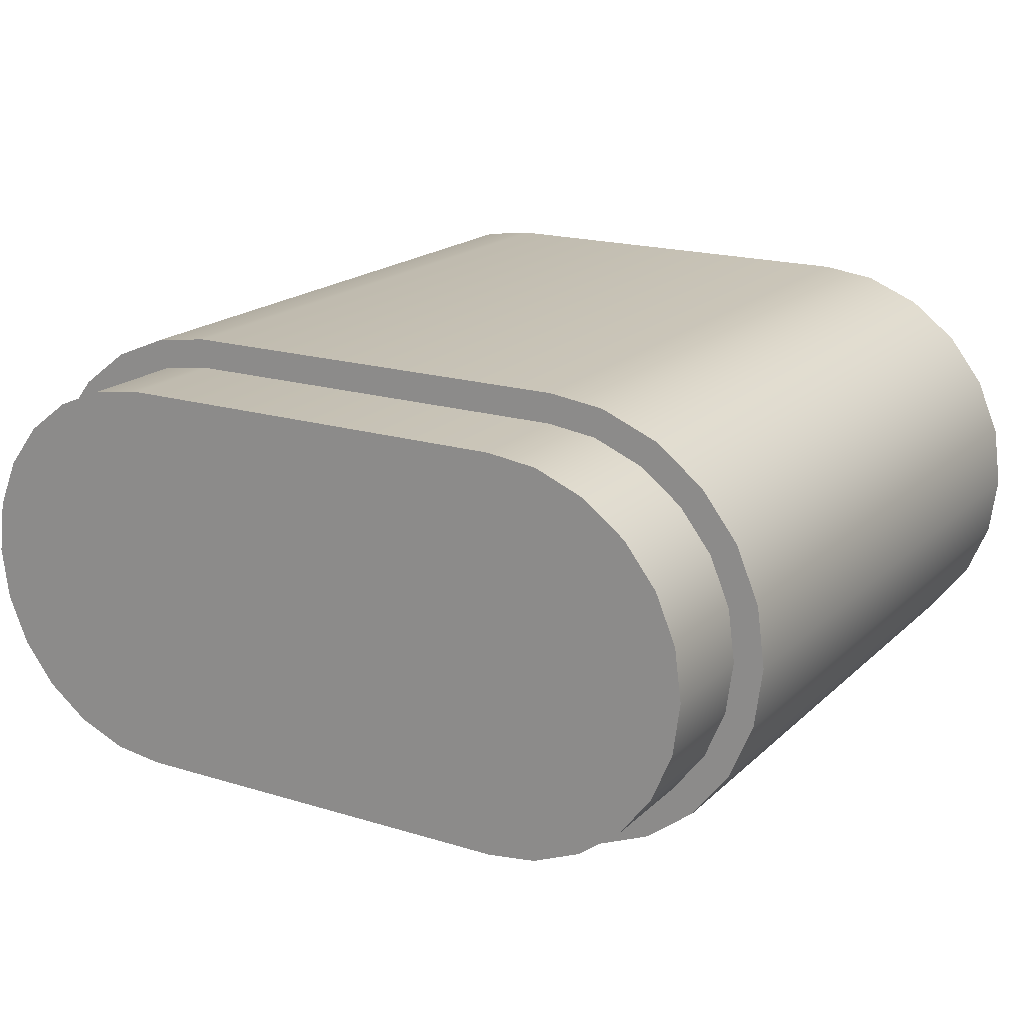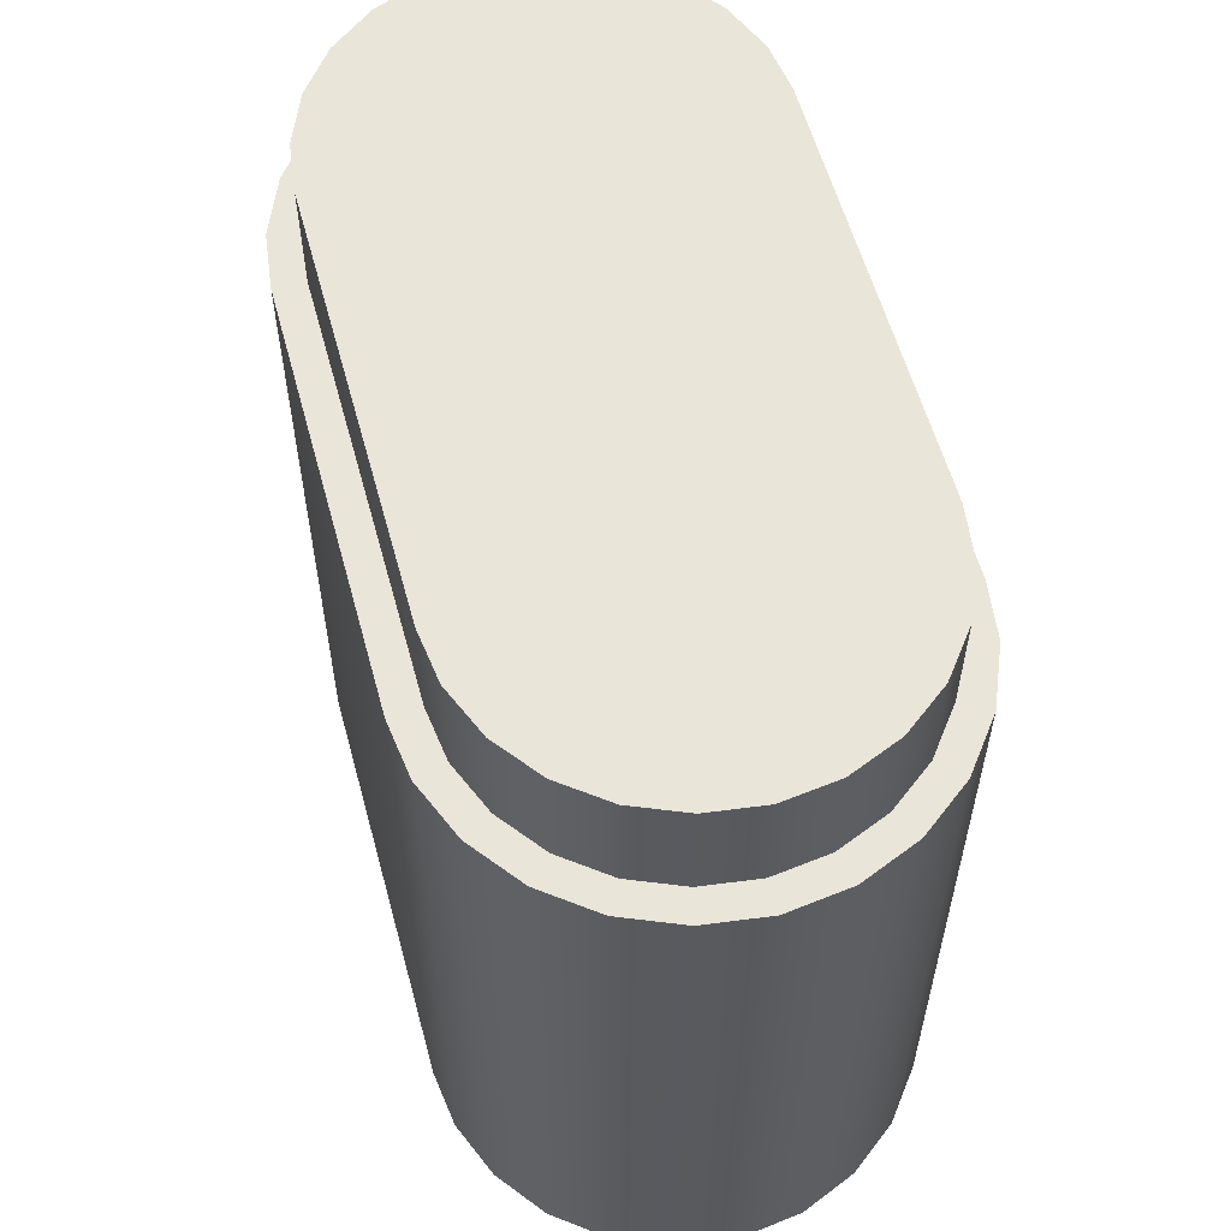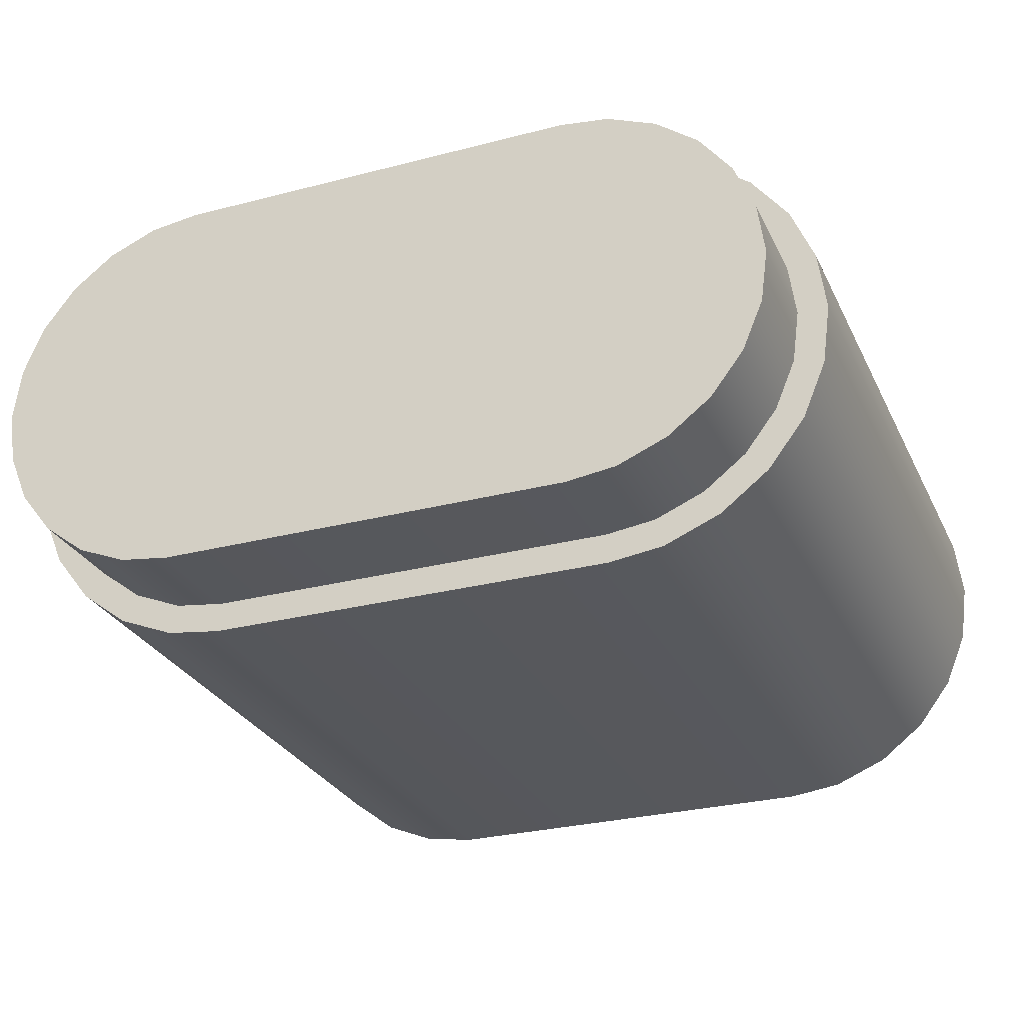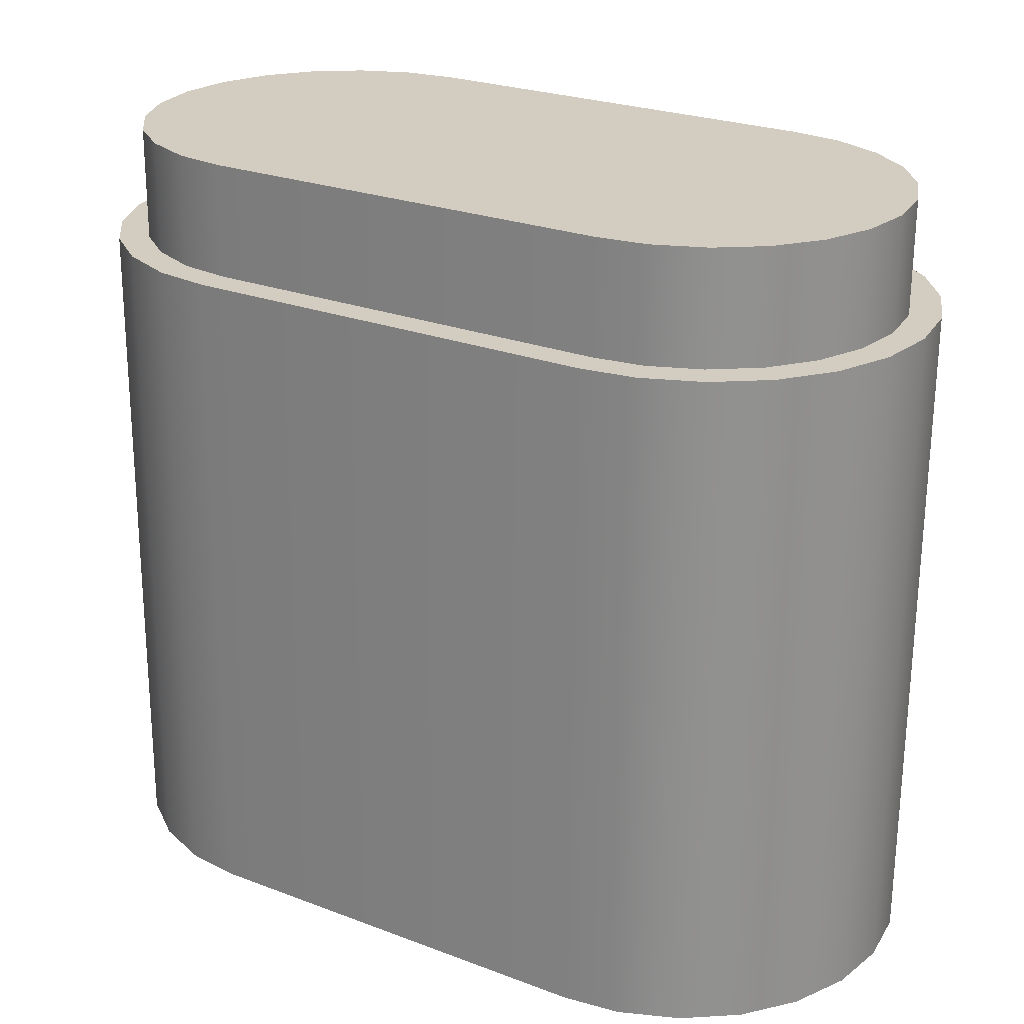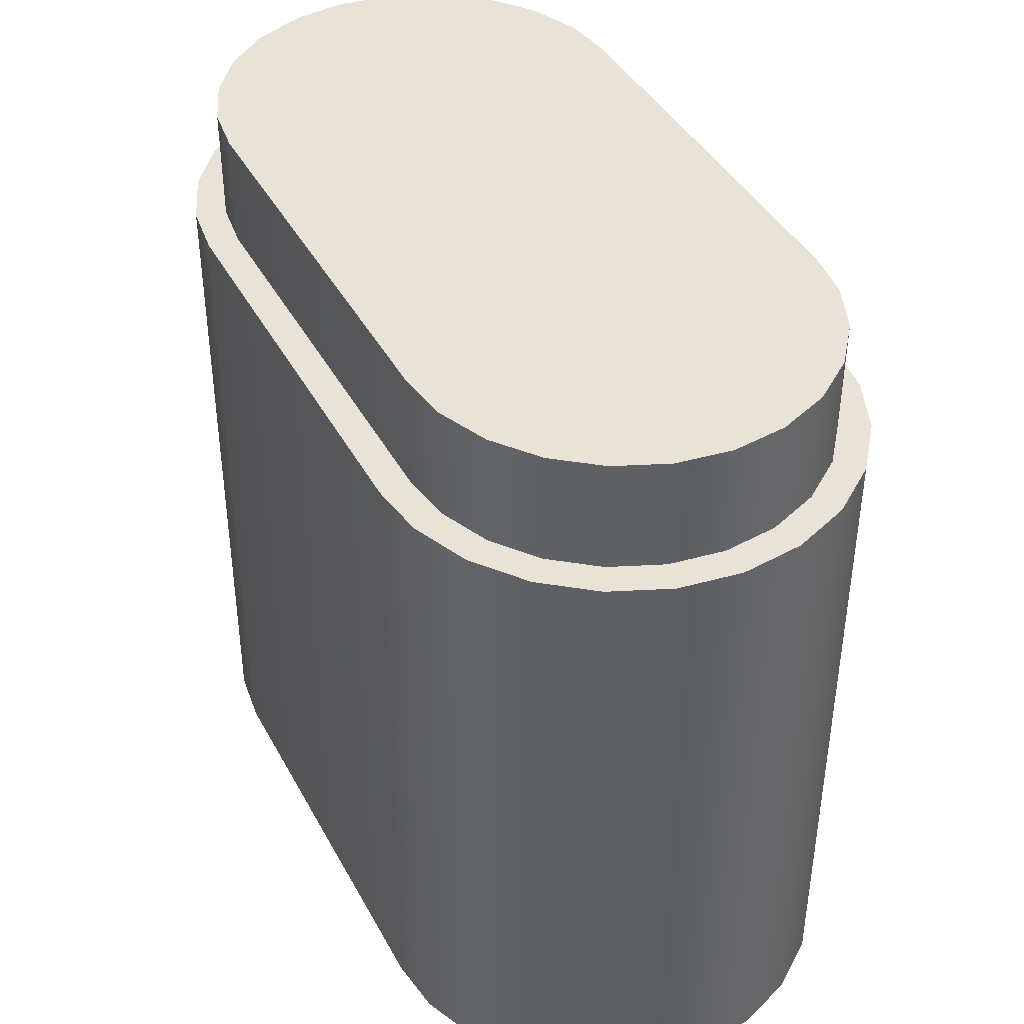
<metadata>
{"format":"obj","ext":"obj","renderer":"f3d","projection":"perspective","resolution":1024,"background":"white","views":[{"elev":18.4,"azim":30.3,"up":"+Y"},{"elev":57.8,"azim":-105.3,"up":"+Z"},{"elev":-28.1,"azim":21.2,"up":"+Y"},{"elev":24.2,"azim":-148.3,"up":"+Z"},{"elev":41.1,"azim":-116.4,"up":"+Z"}]}
</metadata>
<code>
o Group13/mesh31/mesh31-geometry#mesh31-geometry
v -0.0121 0.09135 0.2112
v 0.01401 0.09135 0.2043
v -0.01205 0.09135 0.2042
v 0.01396 0.09135 0.2114
v -0.01218 0.09325 0.2042
v -0.01524 0.09093 0.2112
v -0.0121 0.06566 0.2112
v 0.01715 0.09093 0.2043
v 0.01413 0.09325 0.2043
v -0.0152 0.09093 0.2041
v 0.01396 0.06566 0.2114
v 0.0171 0.09093 0.2114
v 0.0144 0.09325 0.1621
v -0.01569 0.09279 0.2041
v -0.01191 0.09325 0.1619
v -0.01835 0.08965 0.2112
v -0.01524 0.06607 0.2112
v -0.01205 0.06566 0.2042
v 0.02025 0.08965 0.2044
v 0.01765 0.09279 0.2043
v 0.01792 0.09279 0.1621
v -0.0183 0.08965 0.2041
v -0.01542 0.09279 0.1619
v -0.0152 0.06607 0.2041
v 0.0171 0.06607 0.2114
v 0.01401 0.06566 0.2043
v 0.02021 0.08965 0.2114
v 0.02121 0.09131 0.2044
v 0.02148 0.09131 0.1621
v 0.01428 0.09135 0.1621
v 0.01742 0.09093 0.1621
v -0.01926 0.09131 0.2041
v -0.01178 0.09135 0.1619
v -0.01493 0.09093 0.1619
v -0.02101 0.0876 0.2111
v -0.01835 0.06736 0.2112
v -0.0183 0.06736 0.2041
v -0.01218 0.06376 0.2042
v 0.01428 0.06566 0.1621
v 0.02292 0.0876 0.2044
v 0.02052 0.08965 0.1621
v 0.01909 0.08715 0.1621
v 0.01668 0.08815 0.1621
v -0.02096 0.0876 0.2041
v -0.01899 0.09131 0.1619
v -0.01418 0.08815 0.1619
v -0.01803 0.08965 0.1619
v -0.01569 0.06422 0.2041
v -0.01926 0.0657 0.2041
v -0.01899 0.0657 0.1619
v 0.02021 0.06736 0.2114
v 0.01715 0.06607 0.2043
v 0.01413 0.06376 0.2043
v -0.01178 0.06566 0.1619
v -0.01542 0.06422 0.1619
v 0.02287 0.0876 0.2114
v 0.02428 0.08896 0.2044
v 0.02455 0.08896 0.1621
v 0.02319 0.0876 0.1621
v 0.02115 0.08557 0.1621
v 0.01409 0.08849 0.1621
v -0.02232 0.08896 0.2041
v -0.01659 0.08715 0.1619
v -0.01159 0.08849 0.1619
v -0.02301 0.08494 0.2041
v -0.02101 0.0694 0.2111
v -0.02096 0.0694 0.2041
v -0.02205 0.06805 0.1618
v -0.01191 0.06376 0.1619
v 0.01409 0.06851 0.1621
v 0.02492 0.08494 0.2114
v 0.02496 0.08494 0.2044
v 0.02663 0.0859 0.2044
v 0.02274 0.0835 0.1621
v 0.01909 0.06985 0.1621
v 0.01668 0.06885 0.1621
v -0.02205 0.08896 0.1618
v -0.02069 0.0876 0.1619
v -0.01866 0.08557 0.1619
v -0.01418 0.06885 0.1619
v -0.02305 0.08494 0.2111
v -0.02467 0.0859 0.2041
v -0.0244 0.0859 0.1618
v -0.02232 0.06805 0.2041
v -0.01493 0.06607 0.1619
v -0.01803 0.06736 0.1619
v -0.01659 0.06985 0.1619
v -0.02069 0.0694 0.1619
v 0.02287 0.0694 0.2114
v 0.02025 0.06736 0.2044
v 0.01765 0.06422 0.2043
v 0.0144 0.06376 0.1621
v -0.01159 0.06851 0.1619
v 0.02625 0.08183 0.2044
v 0.02524 0.08494 0.1622
v 0.0269 0.0859 0.1622
v 0.02374 0.08109 0.1621
v 0.02115 0.07144 0.1621
v -0.0243 0.08183 0.2041
v -0.02588 0.08233 0.1618
v -0.02305 0.07207 0.2111
v -0.02301 0.07207 0.2041
v -0.02467 0.07111 0.2041
v -0.01866 0.07144 0.1619
v -0.02274 0.07207 0.1618
v 0.02121 0.0657 0.2044
v 0.01792 0.06422 0.1621
v 0.01742 0.06607 0.1621
v 0.0262 0.08183 0.2114
v 0.02492 0.07207 0.2114
v 0.02669 0.0785 0.2044
v 0.0281 0.08233 0.2044
v 0.02652 0.08183 0.1622
v 0.02408 0.0785 0.1621
v 0.02274 0.07351 0.1621
v 0.02052 0.06736 0.1621
v -0.02274 0.08494 0.1618
v -0.02025 0.0835 0.1619
v -0.02434 0.08183 0.2111
v -0.02473 0.0785 0.2041
v -0.02615 0.08233 0.2041
v -0.0244 0.07111 0.1618
v -0.02025 0.07351 0.1619
v -0.02124 0.07592 0.1619
v 0.02292 0.0694 0.2044
v 0.02496 0.07207 0.2044
v 0.02664 0.0785 0.2114
v 0.02663 0.07111 0.2044
v 0.02524 0.07207 0.1622
v 0.02319 0.0694 0.1621
v 0.02837 0.08233 0.1622
v 0.02696 0.0785 0.1622
v 0.02374 0.07592 0.1621
v -0.02124 0.08109 0.1619
v -0.02638 0.0785 0.1618
v -0.02434 0.07517 0.2111
v -0.0243 0.07517 0.2041
v -0.02615 0.07468 0.2041
v -0.02402 0.07517 0.1618
v -0.02158 0.0785 0.1619
v 0.02428 0.06805 0.2044
v 0.02148 0.0657 0.1621
v 0.0262 0.07517 0.2114
v 0.02625 0.07517 0.2044
v 0.0281 0.07468 0.2044
v 0.02652 0.07517 0.1622
v 0.02861 0.0785 0.2044
v 0.0269 0.07111 0.1622
v -0.02402 0.08183 0.1618
v -0.02478 0.0785 0.2111
v -0.02665 0.0785 0.2041
v -0.02588 0.07468 0.1618
v -0.02446 0.0785 0.1618
v 0.02455 0.06805 0.1621
v 0.02888 0.0785 0.1622
v 0.02837 0.07468 0.1622
f 1 2 3
f 2 1 4
f 3 2 1
f 4 1 2
f 2 5 3
f 3 5 2
f 3 6 1
f 1 6 3
f 7 4 1
f 1 4 7
f 4 8 2
f 2 8 4
f 2 9 5
f 5 9 2
f 3 5 10
f 10 5 3
f 6 3 10
f 10 3 6
f 7 1 6
f 6 1 7
f 11 4 7
f 7 4 11
f 8 4 12
f 12 4 8
f 8 9 2
f 2 9 8
f 13 5 9
f 9 5 13
f 10 5 14
f 14 5 10
f 15 14 5
f 5 14 15
f 10 16 6
f 6 16 10
f 7 6 17
f 17 6 7
f 11 12 4
f 4 12 11
f 18 11 7
f 7 11 18
f 12 19 8
f 8 19 12
f 8 20 9
f 9 20 8
f 21 9 20
f 20 9 21
f 5 13 15
f 15 13 5
f 9 21 13
f 13 21 9
f 10 14 22
f 22 14 10
f 14 15 23
f 23 15 14
f 16 10 22
f 22 10 16
f 17 6 16
f 16 6 17
f 24 7 17
f 17 7 24
f 25 12 11
f 11 12 25
f 11 18 26
f 26 18 11
f 7 24 18
f 18 24 7
f 19 12 27
f 27 12 19
f 19 20 8
f 20 28 19
f 8 20 19
f 20 29 21
f 21 29 20
f 13 30 15
f 15 30 13
f 21 31 13
f 13 31 30
f 13 31 21
f 30 31 13
f 22 14 32
f 32 14 22
f 23 32 14
f 14 32 23
f 15 33 34
f 15 34 23
f 34 33 15
f 23 34 15
f 22 35 16
f 16 35 22
f 17 16 36
f 36 16 17
f 17 37 24
f 24 37 17
f 25 27 12
f 12 27 25
f 26 25 11
f 11 25 26
f 38 26 18
f 18 26 38
f 39 18 26
f 26 18 39
f 38 18 24
f 24 18 38
f 27 40 19
f 19 40 27
f 19 28 20
f 29 20 28
f 28 20 29
f 40 28 19
f 19 28 40
f 21 41 29
f 31 41 21
f 41 42 31
f 15 30 33
f 33 30 15
f 21 41 31
f 31 43 30
f 30 43 31
f 22 32 44
f 44 32 22
f 32 23 45
f 45 23 32
f 33 46 34
f 34 46 33
f 23 34 47
f 47 34 23
f 35 22 44
f 44 22 35
f 36 16 35
f 35 16 36
f 37 17 36
f 36 17 37
f 48 24 37
f 48 37 49
f 37 24 48
f 49 37 48
f 50 48 49
f 49 48 50
f 51 27 25
f 25 27 51
f 25 26 52
f 52 26 25
f 53 26 38
f 38 26 53
f 18 39 54
f 54 39 18
f 38 24 48
f 48 24 38
f 55 38 48
f 48 38 55
f 40 27 56
f 56 27 40
f 40 57 28
f 28 58 29
f 29 58 28
f 28 57 40
f 58 28 57
f 57 28 58
f 29 41 21
f 31 42 41
f 29 59 41
f 41 59 29
f 41 60 42
f 42 60 41
f 31 42 43
f 43 42 31
f 30 61 33
f 33 61 30
f 30 43 61
f 61 43 30
f 44 32 62
f 62 32 44
f 45 62 32
f 32 62 45
f 23 47 45
f 45 47 23
f 34 63 47
f 47 63 34
f 33 64 46
f 46 64 33
f 34 46 63
f 63 46 34
f 65 35 44
f 44 35 65
f 36 35 66
f 66 35 36
f 36 67 37
f 37 67 36
f 49 37 67
f 67 37 49
f 48 50 55
f 55 50 48
f 49 68 50
f 50 68 49
f 51 56 27
f 27 56 51
f 52 51 25
f 25 51 52
f 53 52 26
f 26 52 53
f 69 53 38
f 38 53 69
f 39 69 54
f 54 69 39
f 70 39 54
f 54 39 70
f 38 55 69
f 69 55 38
f 71 40 56
f 56 40 71
f 72 57 40
f 40 57 72
f 29 59 58
f 73 58 57
f 57 58 73
f 58 59 29
f 59 74 41
f 41 74 60
f 60 74 41
f 60 75 42
f 42 75 60
f 42 76 43
f 43 76 42
f 33 61 64
f 64 61 33
f 43 70 61
f 61 70 43
f 44 62 65
f 65 62 44
f 62 45 77
f 77 45 62
f 45 47 78
f 78 47 45
f 47 63 79
f 79 63 47
f 64 80 46
f 46 80 64
f 46 80 63
f 63 80 46
f 35 65 81
f 81 65 35
f 65 62 82
f 82 62 65
f 62 83 82
f 82 83 62
f 66 35 81
f 81 35 66
f 67 36 66
f 66 36 67
f 49 67 84
f 84 67 49
f 68 49 84
f 84 49 68
f 85 55 86
f 86 55 50
f 86 55 85
f 50 55 86
f 87 85 86
f 86 85 87
f 68 50 88
f 89 56 51
f 51 56 89
f 51 52 90
f 90 52 51
f 91 52 53
f 53 52 91
f 92 91 53
f 53 91 92
f 53 69 92
f 92 69 53
f 39 92 69
f 69 92 39
f 54 69 85
f 85 69 54
f 76 39 70
f 70 39 76
f 70 54 93
f 93 54 70
f 85 69 55
f 55 69 85
f 40 71 72
f 72 71 40
f 89 71 56
f 56 71 89
f 94 57 72
f 57 73 94
f 94 73 57
f 72 57 94
f 58 95 59
f 59 95 58
f 58 73 96
f 96 73 58
f 59 97 74
f 74 97 59
f 41 74 59
f 74 98 60
f 60 98 74
f 60 98 75
f 75 98 60
f 42 75 76
f 76 75 42
f 43 76 70
f 70 76 43
f 61 93 64
f 64 93 61
f 61 70 93
f 93 70 61
f 77 78 45
f 47 79 78
f 83 62 77
f 77 62 83
f 45 78 77
f 78 79 47
f 63 87 79
f 79 87 63
f 64 93 80
f 80 93 64
f 63 80 87
f 87 80 63
f 99 81 65
f 65 81 99
f 65 82 99
f 99 82 65
f 100 82 83
f 83 82 100
f 66 81 101
f 101 81 66
f 101 67 66
f 66 67 101
f 84 67 102
f 102 67 84
f 103 68 84
f 84 68 103
f 86 50 88
f 88 50 86
f 80 85 87
f 87 85 80
f 87 86 104
f 104 86 87
f 88 50 68
f 104 86 88
f 88 86 104
f 88 68 105
f 105 68 88
f 90 89 51
f 51 89 90
f 106 90 91
f 91 90 52
f 91 90 106
f 52 90 91
f 91 92 107
f 107 92 91
f 108 92 39
f 39 92 108
f 80 54 85
f 85 54 80
f 76 108 39
f 39 108 76
f 93 54 80
f 80 54 93
f 109 72 71
f 71 72 109
f 110 71 89
f 89 71 110
f 73 111 112
f 111 73 94
f 112 111 73
f 72 109 94
f 94 109 72
f 94 73 111
f 58 113 95
f 95 113 58
f 114 59 95
f 112 96 73
f 73 96 112
f 96 113 58
f 58 113 96
f 59 114 97
f 97 114 59
f 97 115 74
f 74 115 97
f 74 115 98
f 98 115 74
f 98 116 75
f 75 116 98
f 75 108 76
f 76 108 75
f 77 78 117
f 117 78 77
f 78 79 118
f 118 79 78
f 79 87 104
f 104 87 79
f 81 99 119
f 119 99 81
f 99 82 120
f 120 82 99
f 82 100 121
f 121 100 82
f 101 81 119
f 119 81 101
f 67 101 102
f 102 101 67
f 84 102 103
f 103 102 84
f 68 103 122
f 122 103 68
f 104 88 123
f 123 88 104
f 105 68 122
f 124 88 105
f 105 88 124
f 89 90 125
f 125 90 89
f 106 125 90
f 90 125 106
f 107 106 91
f 91 106 107
f 108 107 92
f 92 107 108
f 110 109 71
f 71 109 110
f 89 126 110
f 110 126 89
f 94 127 111
f 111 127 94
f 128 112 111
f 111 112 128
f 127 94 109
f 109 94 127
f 113 129 95
f 95 129 113
f 95 59 114
f 95 130 114
f 114 130 95
f 96 112 131
f 131 112 96
f 96 132 113
f 113 132 96
f 133 97 114
f 114 97 133
f 97 133 115
f 115 133 97
f 115 116 98
f 98 116 115
f 75 116 108
f 108 116 75
f 77 117 83
f 83 117 77
f 78 134 117
f 117 134 78
f 79 104 118
f 118 104 79
f 78 118 134
f 134 118 78
f 120 119 99
f 99 119 120
f 120 82 121
f 121 82 120
f 135 121 100
f 100 121 135
f 101 119 136
f 136 119 101
f 136 102 101
f 101 102 136
f 103 102 137
f 137 102 103
f 138 122 103
f 103 122 138
f 122 68 105
f 123 88 124
f 124 88 123
f 118 104 123
f 123 104 118
f 105 122 139
f 139 122 105
f 124 105 140
f 140 105 124
f 126 89 125
f 125 89 126
f 141 125 106
f 106 125 141
f 142 141 106
f 106 141 142
f 106 107 142
f 142 107 106
f 116 107 108
f 108 107 116
f 143 109 110
f 110 109 143
f 144 110 126
f 126 110 144
f 143 111 127
f 127 111 143
f 145 112 128
f 128 112 145
f 128 111 144
f 144 111 128
f 109 143 127
f 127 143 109
f 113 146 129
f 129 146 113
f 95 129 130
f 130 129 95
f 114 130 133
f 133 130 114
f 147 131 112
f 112 131 147
f 132 96 131
f 131 96 132
f 131 148 132
f 132 148 131
f 146 113 132
f 132 113 146
f 133 130 115
f 115 130 133
f 115 130 116
f 116 130 115
f 107 142 116
f 83 117 149
f 149 117 83
f 117 134 140
f 140 134 117
f 118 123 134
f 134 123 118
f 119 120 150
f 150 120 119
f 138 120 121
f 121 120 138
f 121 135 151
f 151 135 121
f 100 152 135
f 135 152 100
f 136 119 150
f 150 119 136
f 102 136 137
f 137 136 102
f 103 137 120
f 120 137 103
f 122 138 152
f 152 138 122
f 134 123 124
f 124 123 134
f 139 122 153
f 153 122 152
f 153 122 139
f 149 105 139
f 139 105 149
f 140 105 117
f 117 105 140
f 134 124 140
f 140 124 134
f 128 144 141
f 141 144 126
f 141 126 125
f 141 144 128
f 126 144 141
f 125 126 141
f 141 148 128
f 128 148 141
f 141 142 154
f 154 142 141
f 116 142 107
f 110 144 143
f 143 144 110
f 111 143 144
f 144 143 111
f 112 145 147
f 147 145 112
f 129 154 130
f 129 154 146
f 130 154 129
f 131 147 155
f 155 147 131
f 131 156 148
f 148 156 131
f 132 148 146
f 146 148 132
f 130 142 116
f 142 154 130
f 116 142 130
f 149 105 117
f 83 149 153
f 153 149 83
f 117 105 149
f 83 153 100
f 100 153 83
f 137 150 120
f 120 150 137
f 138 120 103
f 138 121 151
f 151 121 138
f 152 151 135
f 135 151 152
f 153 152 100
f 100 152 153
f 150 137 136
f 136 137 150
f 103 120 138
f 151 152 138
f 138 152 151
f 152 122 153
f 149 139 153
f 153 139 149
f 148 141 154
f 154 141 148
f 156 128 148
f 148 128 156
f 130 154 142
f 145 155 147
f 147 155 145
f 154 148 146
f 146 148 154
f 146 154 129
f 156 131 155
f 155 131 156
f 128 156 145
f 145 156 128
f 155 145 156
f 156 145 155

</code>
